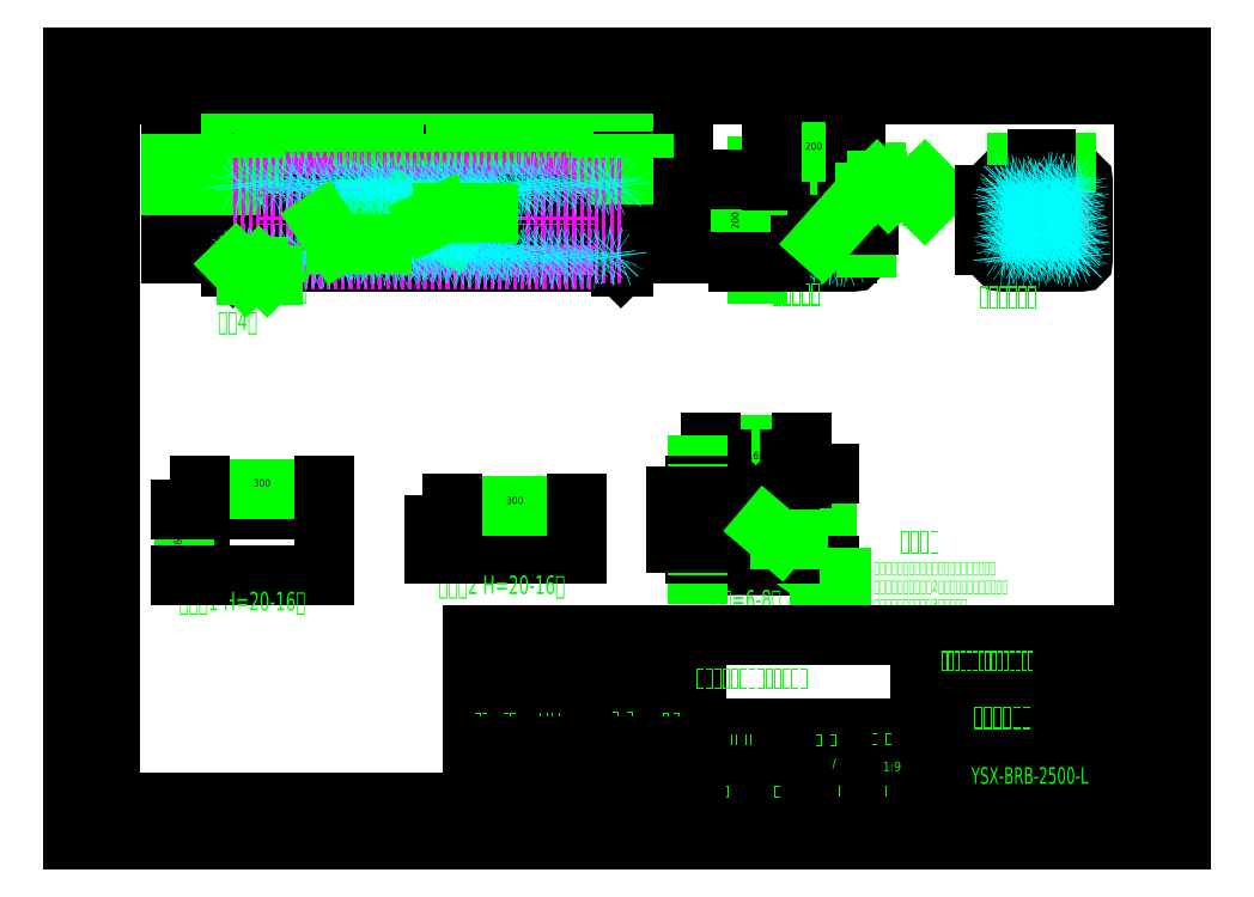
<metadata>
{"format":"dxf","ext":"dxf","renderer":"ezdxf+matplotlib","layout":"modelspace","background":"white","min_lineweight":24,"dpi":150}
</metadata>
<code>
0
SECTION
2
ENTITIES
0
MTEXT
8
尺寸线层
10
573.3
20
-198.1
30
0
40
45
41
1854
46
460.5
71
     1
72
     1
1
{\W0.7;\T1.1;       技术要求 \P\H0.6x;1焊缝满足图纸大小要求，不得有气孔、夹渣等。\P2表面喷涂环氧富锌底漆2遍，面漆一遍，表面光滑。\P3产品总长度控制在正负3毫米以内。\P\H1.667x;\W1;\T1; }
73
     1
44
1
0
INSERT
8
粗实线层
2
图框
10
-1336
20
-945
30
0
41
1
0
INSERT
8
0
2
主视图
10
-1100
20
550
30
0
41
1
0
INSERT
8
尺寸线层
2
*X14
10
-945
20
444.1
30
0
41
1
0
INSERT
8
尺寸线层
2
*X15
10
-737.1
20
547.2
30
0
41
1
0
INSERT
8
尺寸线层
2
*X16
10
-480
20
550.5
30
0
41
1
0
INSERT
8
0
2
端面
10
450
20
550.8
30
0
41
1
0
INSERT
8
尺寸线层
2
*X27
10
468
20
498.8
30
0
41
1
0
INSERT
8
0
2
耗能面
10
1000
20
550.8
30
0
41
1
0
INSERT
8
0
2
板2
10
-421.1
20
-253.4
30
0
41
1
0
INSERT
8
0
2
挡板
10
310.6
20
-172
30
0
41
1
42
1
0
INSERT
8
0
2
标题
10
1246
20
-855
30
0
41
1
0
INSERT
8
0
2
板1
10
-1031
20
-306
30
0
0
VIEWPORT
8
0
10
0
20
0
30
0
40
300
41
220
68
     1
69
     1
12
0
22
0
13
0
23
0
14
10
24
10
15
10
25
10
16
0
26
0
36
1
17
0
27
0
37
0
42
50
43
0
44
0
45
1
50
0
51
0
72
   100
90
   557152
1

281
     0
71
     1
74
     0
110
0
120
0
130
0
111
1
121
0
131
0
112
0
122
1
132
0
79
     0
146
0
170
     0
61
     5
348
2F
292
     1
282
     1
141
0
142
0
63
   256
0
ENDSEC
0
EOF

</code>
